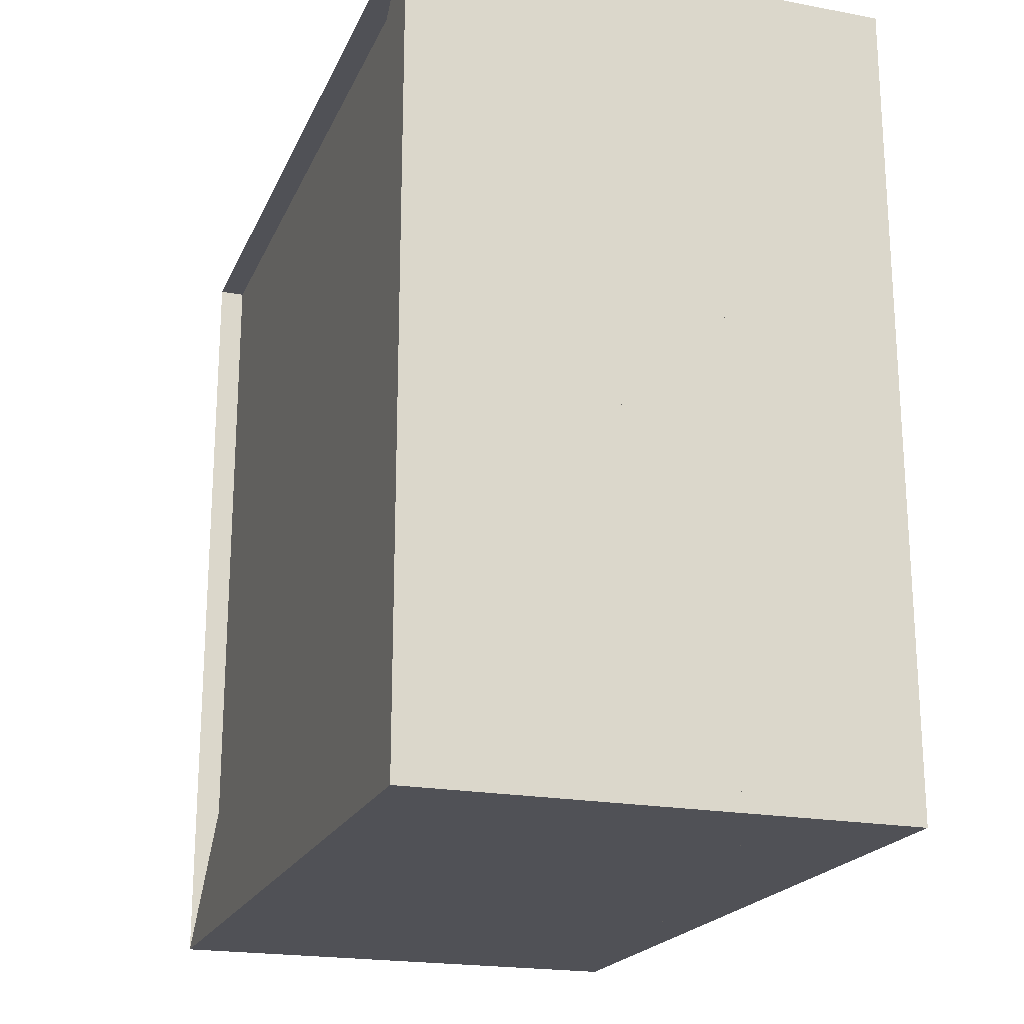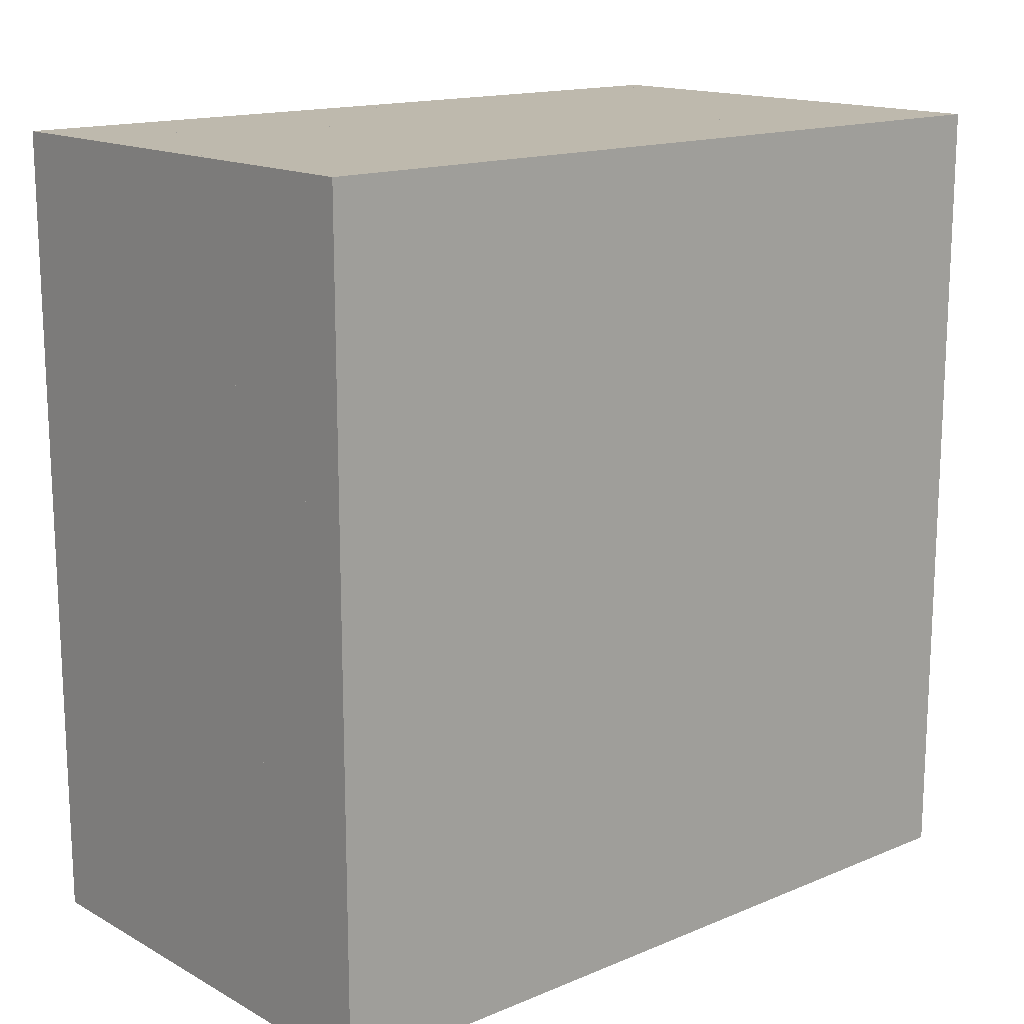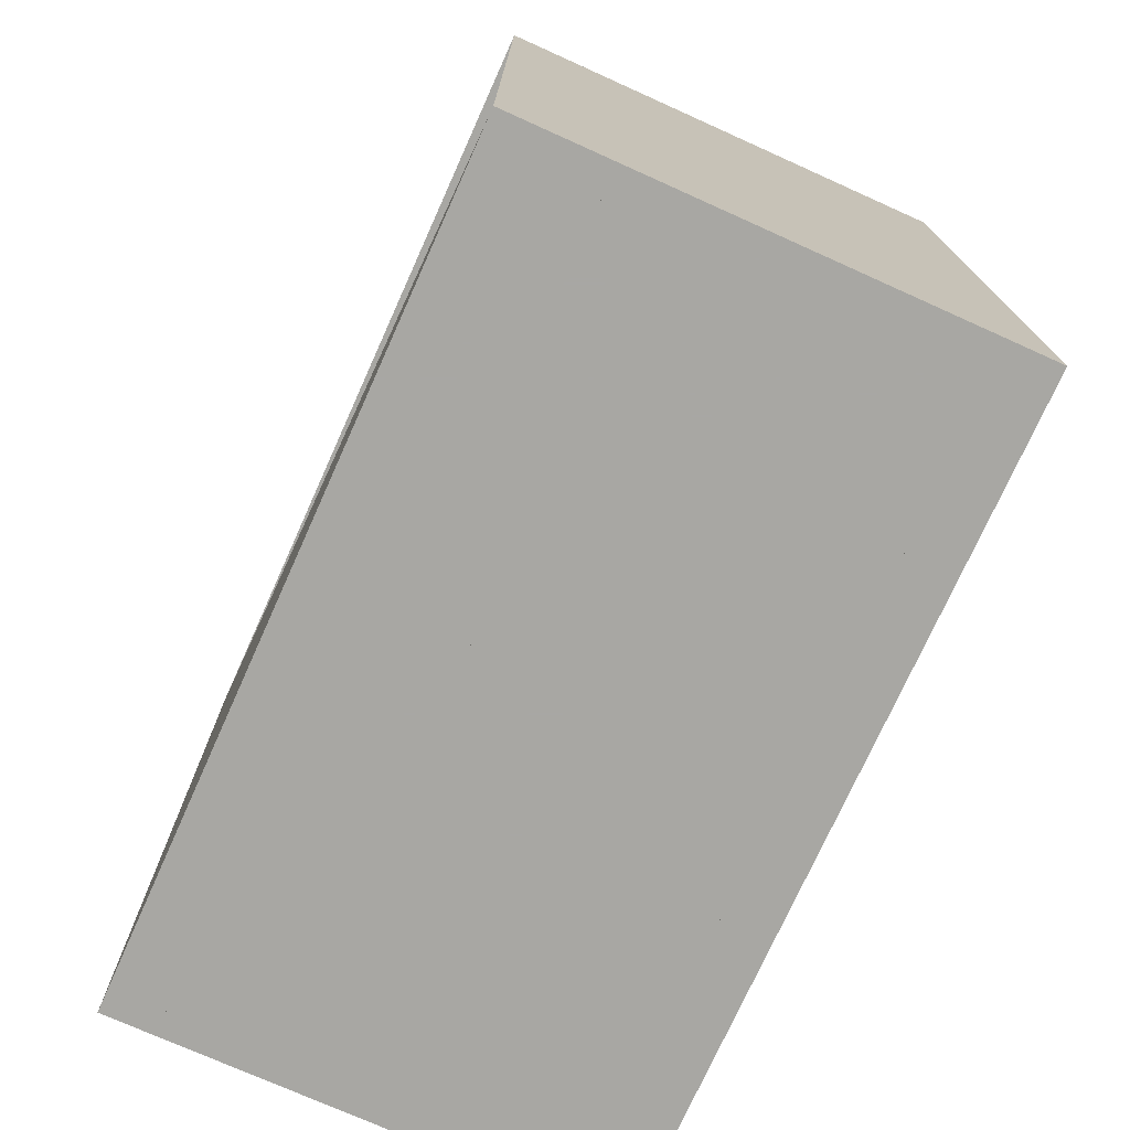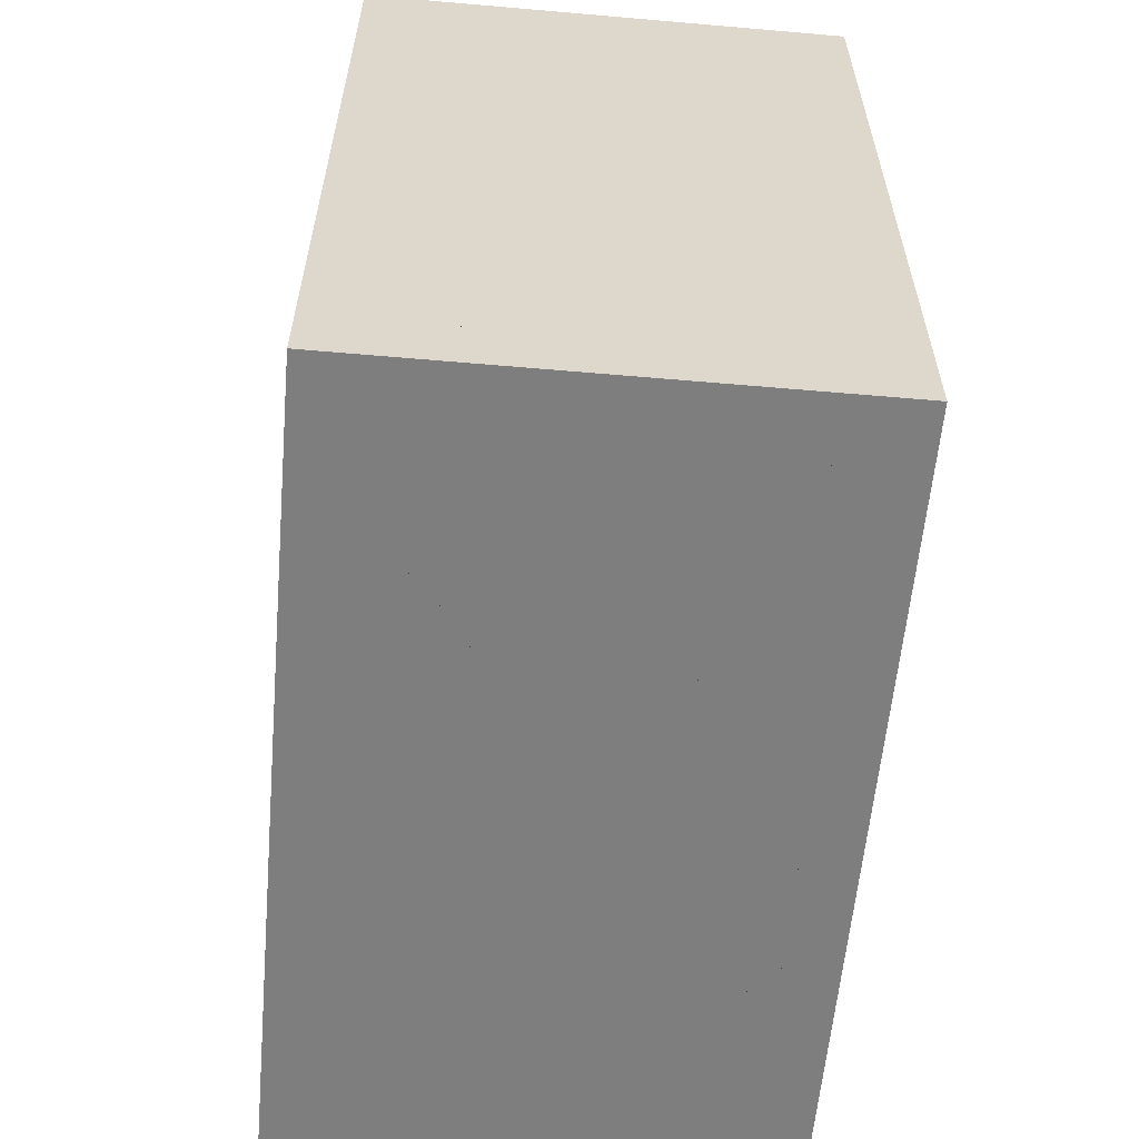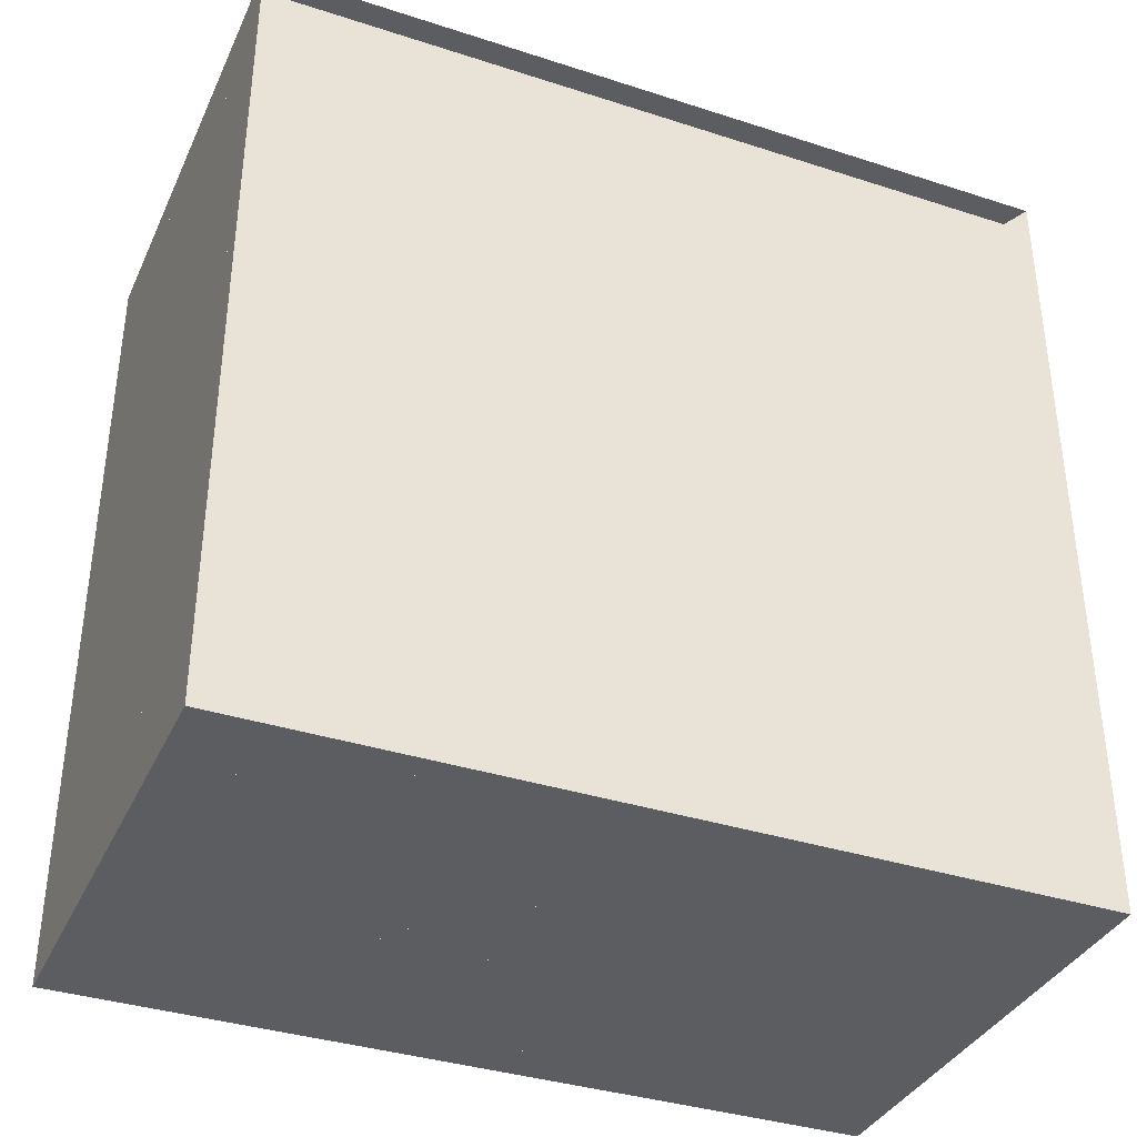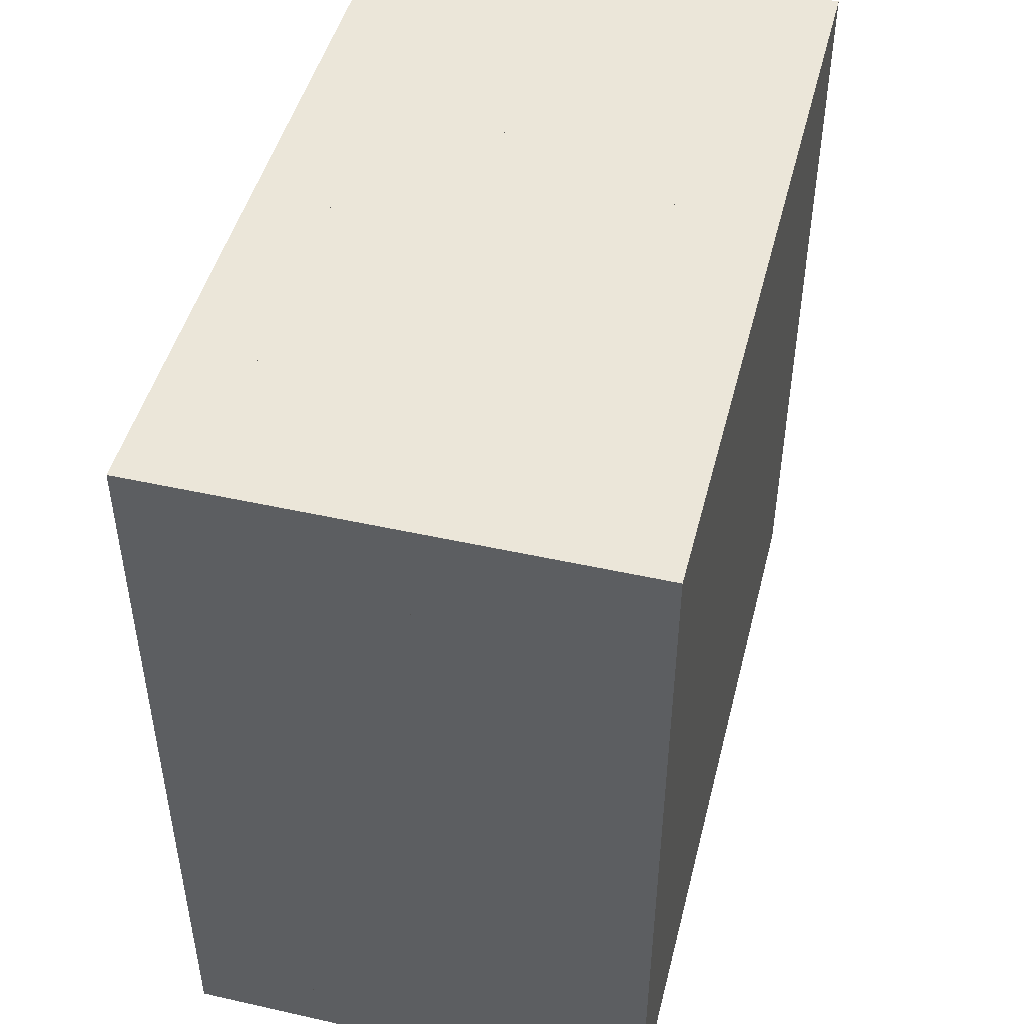
<metadata>
{"format":"obj","ext":"obj","renderer":"f3d","projection":"perspective","resolution":1024,"background":"white","views":[{"elev":-20.5,"azim":-18.8,"up":"+Z"},{"elev":15.3,"azim":48.8,"up":"+Y"},{"elev":-74.5,"azim":-24.2,"up":"+Y"},{"elev":-59.4,"azim":174.9,"up":"+Y"},{"elev":-36.5,"azim":-112.8,"up":"+Z"},{"elev":47.2,"azim":14.2,"up":"+Y"}]}
</metadata>
<code>
v 0 -1 -1
v 0 -1 1
v 0 1 1
v 0 1 -1
v 0.06316 -1 -1
v 0.06316 -1 1
v 0.06316 1 1
v 0.06316 1 -1
v 0.1263 -1 -1
v 0.1263 -1 1
v 0.1263 1 1
v 0.1263 1 -1
v 0.1895 -1 -1
v 0.1895 -1 1
v 0.1895 1 1
v 0.1895 1 -1
v 0.2526 -1 -1
v 0.2526 -1 1
v 0.2526 1 1
v 0.2526 1 -1
v 0.3158 -1 -1
v 0.3158 -1 1
v 0.3158 1 1
v 0.3158 1 -1
v 0.379 -1 -1
v 0.379 -1 1
v 0.379 1 1
v 0.379 1 -1
v 0.4421 -1 -1
v 0.4421 -1 1
v 0.4421 1 1
v 0.4421 1 -1
v 0.5053 -1 -1
v 0.5053 -1 1
v 0.5053 1 1
v 0.5053 1 -1
v 0.5684 -1 -1
v 0.5684 -1 1
v 0.5684 1 1
v 0.5684 1 -1
v 0.6316 -1 -1
v 0.6316 -1 1
v 0.6316 1 1
v 0.6316 1 -1
v 0.6947 -1 -1
v 0.6947 -1 1
v 0.6947 1 1
v 0.6947 1 -1
v 0.7577 -1 -1
v 0.7577 -1 1
v 0.7577 1 1
v 0.7577 1 -1
v 0.8207 -1 -1
v 0.8207 -1 1
v 0.8207 1 1
v 0.8207 1 -1
v 0.8835 -1 -1
v 0.8835 -1 1
v 0.8835 1 1
v 0.8835 1 -1
v 0.9461 -1 -1
v 0.9461 -1 1
v 0.9461 1 1
v 0.9461 1 -1
v 1.008 -1 -1
v 1.008 -1 1
v 1.008 1 1
v 1.008 1 -1
v 1.07 -1 -1
v 1.07 -1 1
v 1.07 1 1
v 1.07 1 -1
v 1.13 -1 -1
v 1.13 -1 1
v 1.13 1 1
v 1.13 1 -1
v 1.189 -1 -1
v 1.189 -1 1
v 1.189 1 1
v 1.189 1 -1
f 1 2 4 5
f 5 6 7 8
f 5 6 2 1
f 6 7 3 2
f 7 8 4 3
f 8 5 1 4
f 9 10 11 12
f 9 10 6 5
f 10 11 7 6
f 11 12 8 7
f 12 9 5 8
f 13 14 15 16
f 13 14 10 9
f 14 15 11 10
f 15 16 12 11
f 16 13 9 12
f 17 18 19 20
f 17 18 14 13
f 18 19 15 14
f 19 20 16 15
f 20 17 13 16
f 21 22 23 24
f 21 22 18 17
f 22 23 19 18
f 23 24 20 19
f 24 21 17 20
f 25 26 27 28
f 25 26 22 21
f 26 27 23 22
f 27 28 24 23
f 28 25 21 24
f 29 30 31 32
f 29 30 26 25
f 30 31 27 26
f 31 32 28 27
f 32 29 25 28
f 33 34 35 36
f 33 34 30 29
f 34 35 31 30
f 35 36 32 31
f 36 33 29 32
f 37 38 39 40
f 37 38 34 33
f 38 39 35 34
f 39 40 36 35
f 40 37 33 36
f 41 42 43 44
f 41 42 38 37
f 42 43 39 38
f 43 44 40 39
f 44 41 37 40
f 45 46 47 48
f 45 46 42 41
f 46 47 43 42
f 47 48 44 43
f 48 45 41 44
f 49 50 51 52
f 49 50 46 45
f 50 51 47 46
f 51 52 48 47
f 52 49 45 48
f 53 54 55 56
f 53 54 50 49
f 54 55 51 50
f 55 56 52 51
f 56 53 49 52
f 57 58 59 60
f 57 58 54 53
f 58 59 55 54
f 59 60 56 55
f 60 57 53 56
f 61 62 63 64
f 61 62 58 57
f 62 63 59 58
f 63 64 60 59
f 64 61 57 60
f 65 66 67 68
f 65 66 62 61
f 66 67 63 62
f 67 68 64 63
f 68 65 61 64
f 69 70 71 72
f 69 70 66 65
f 70 71 67 66
f 71 72 68 67
f 72 69 65 68
f 73 74 75 76
f 73 74 70 69
f 74 75 71 70
f 75 76 72 71
f 76 73 69 72
f 77 78 79 80
f 77 78 74 73
f 78 79 75 74
f 79 80 76 75
f 80 77 73 76

</code>
